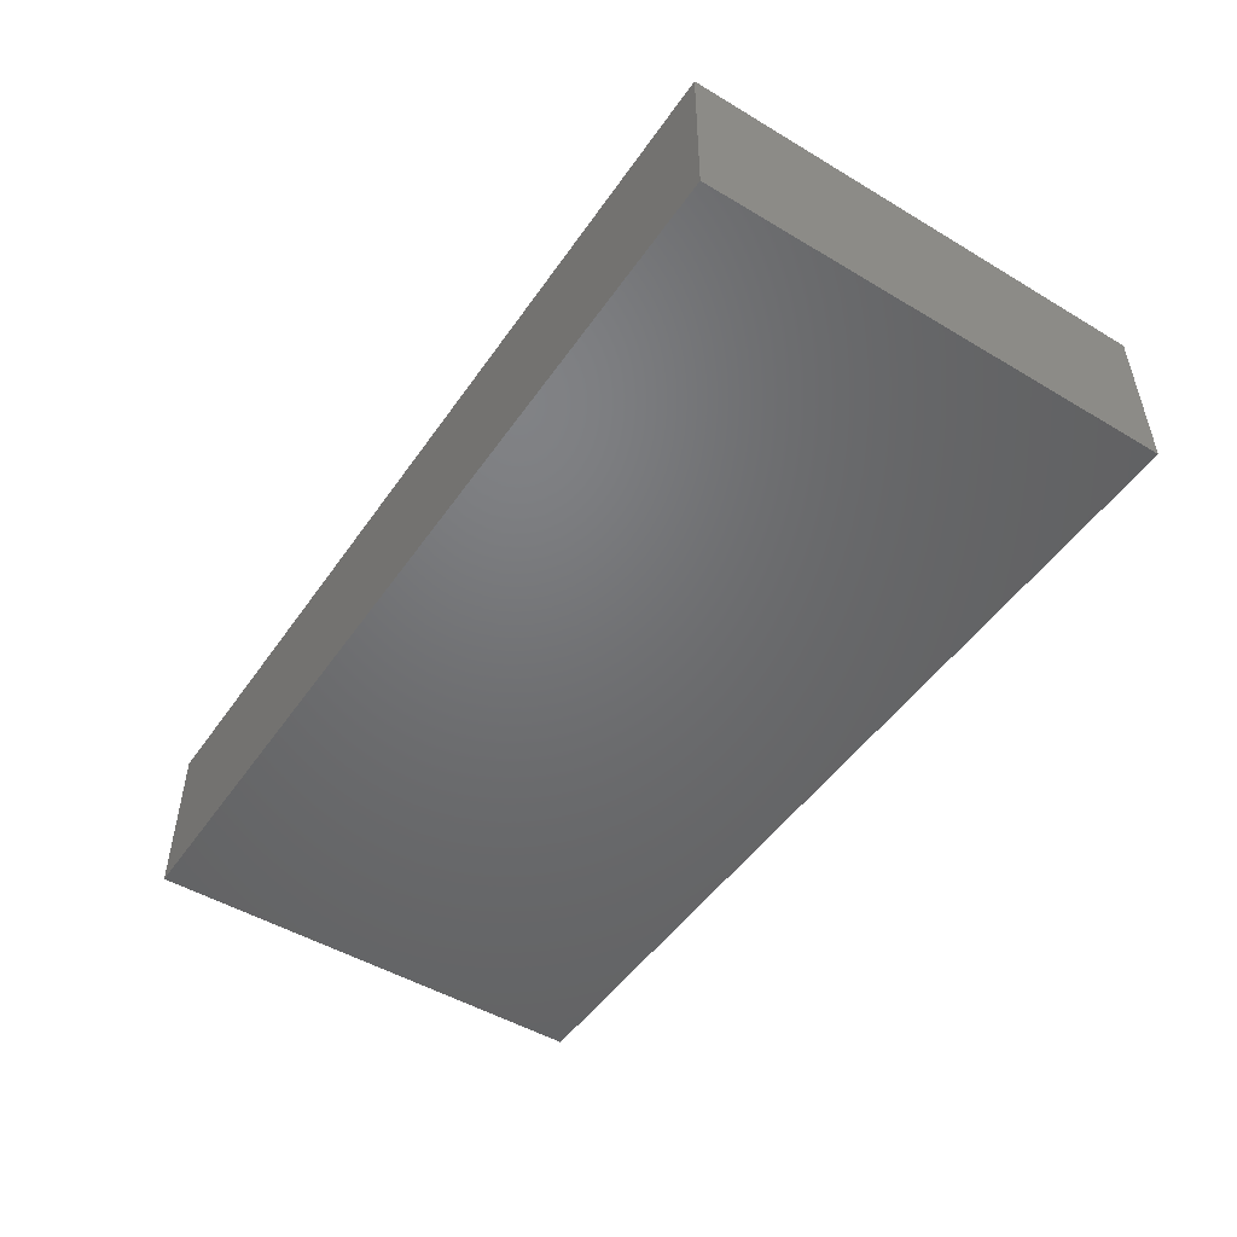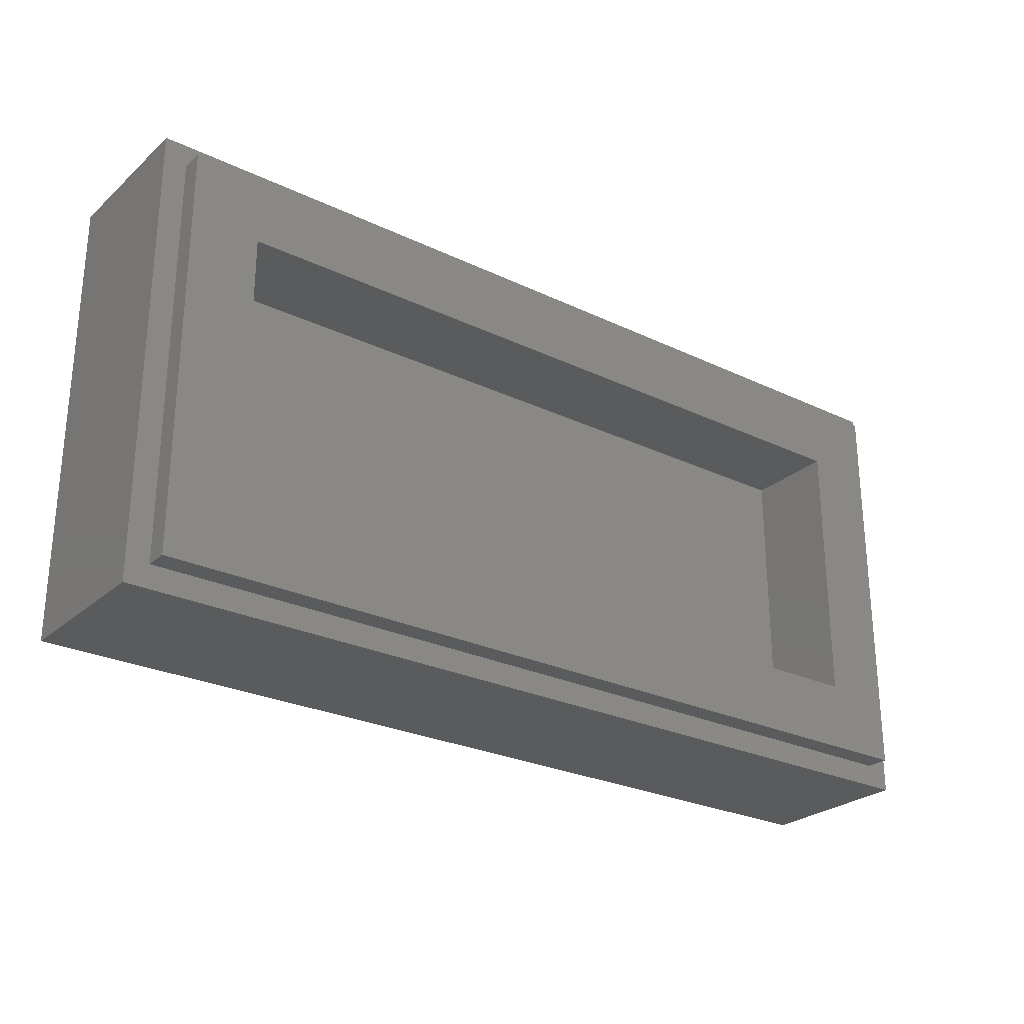
<metadata>
{"format":"stl","ext":"stl","renderer":"f3d","projection":"perspective","resolution":1024,"background":"white","views":[{"elev":-49.4,"azim":-123.4,"up":"+Y"},{"elev":-26.4,"azim":143.1,"up":"+Z"}]}
</metadata>
<code>
# stl→obj: 419 verts, 834 faces
v -8 2.8 4
v -8 0 4
v 8 0 4
v 8 2.8 4
v -8 2.8 -4
v -8 0 -4
v 8 2.8 -4
v 8 0 -4
v -7.6 3.2 3.6
v -7.6 2.8 3.6
v 7.6 2.8 3.6
v 7.6 3.2 3.6
v -7.6 3.2 -3.6
v -7.6 2.8 -3.6
v 7.6 3.2 -3.6
v 7.6 2.8 -3.6
v -6.4 1.6 2.4
v 6.4 1.6 2.4
v 6.4 1.6 -2.4
v -6.4 1.6 -2.4
v -6.4 3.2 2.4
v 6.4 3.2 2.4
v -6.4 3.2 -2.4
v 6.4 3.2 -2.4
v -7.04 0 -2.92
v -7.6 0 -2.92
v -7.595 0 -2.993
v -7.581 0 -3.065
v -7.557 0 -3.134
v -7.525 0 -3.2
v -7.484 0 -3.261
v -7.436 0 -3.316
v -7.381 0 -3.364
v -7.32 0 -3.405
v -7.254 0 -3.437
v -7.185 0 -3.461
v -7.113 0 -3.475
v -7.04 0 -3.48
v -7.04 0 2.92
v -7.595 0 2.993
v -7.6 0 2.92
v -7.581 0 3.065
v -7.557 0 3.134
v -7.525 0 3.2
v -7.484 0 3.261
v -7.436 0 3.316
v -7.381 0 3.364
v -7.32 0 3.405
v -7.254 0 3.437
v -7.185 0 3.461
v -7.113 0 3.475
v -7.04 0 3.48
v 7.04 0 2.92
v 7.6 0 2.92
v 7.595 0 2.993
v 7.581 0 3.065
v 7.557 0 3.134
v 7.525 0 3.2
v 7.484 0 3.261
v 7.436 0 3.316
v 7.381 0 3.364
v 7.32 0 3.405
v 7.254 0 3.437
v 7.185 0 3.461
v 7.113 0 3.475
v 7.04 0 3.48
v 7.04 0 -2.92
v 7.595 0 -2.993
v 7.6 0 -2.92
v 7.581 0 -3.065
v 7.557 0 -3.134
v 7.525 0 -3.2
v 7.484 0 -3.261
v 7.436 0 -3.316
v 7.381 0 -3.364
v 7.32 0 -3.405
v 7.254 0 -3.437
v 7.185 0 -3.461
v 7.113 0 -3.475
v 7.04 0 -3.48
v -7.6 0 -3.48
v -7.6 0 3.48
v 7.6 0 3.48
v 7.6 0 -3.48
v -6.32 0 -1.08
v -6.764 0 -0.8964
v -6.8 0 -1.08
v -6.764 0 -1.264
v -6.66 0 -1.42
v -6.504 0 -1.524
v -6.32 0 -1.56
v -6.136 0 -1.524
v -5.98 0 -1.42
v -5.876 0 -1.264
v -5.84 0 -1.08
v -5.876 0 -0.8964
v -5.98 0 -0.7404
v -6.136 0 -0.6364
v -6.32 0 -0.6
v -6.504 0 -0.6364
v -6.66 0 -0.7404
v -6.985 0 -0.8044
v -7.04 0 -1.08
v -6.985 0 -1.356
v -6.829 0 -1.589
v -6.596 0 -1.745
v -6.32 0 -1.8
v -6.044 0 -1.745
v -5.811 0 -1.589
v -5.655 0 -1.356
v -5.6 0 -1.08
v -5.655 0 -0.8044
v -5.811 0 -0.5708
v -6.044 0 -0.4148
v -6.32 0 -0.36
v -6.596 0 -0.4148
v -6.829 0 -0.5708
v -3.88 0 -1.08
v -4.324 0 -0.8964
v -4.36 0 -1.08
v -4.324 0 -1.264
v -4.22 0 -1.42
v -4.064 0 -1.524
v -3.88 0 -1.56
v -3.696 0 -1.524
v -3.54 0 -1.42
v -3.436 0 -1.264
v -3.4 0 -1.08
v -3.436 0 -0.8964
v -3.54 0 -0.7404
v -3.696 0 -0.6364
v -3.88 0 -0.6
v -4.064 0 -0.6364
v -4.22 0 -0.7404
v -4.545 0 -0.8044
v -4.6 0 -1.08
v -4.545 0 -1.356
v -4.389 0 -1.589
v -4.156 0 -1.745
v -3.88 0 -1.8
v -3.604 0 -1.745
v -3.371 0 -1.589
v -3.215 0 -1.356
v -3.16 0 -1.08
v -3.215 0 -0.8044
v -3.371 0 -0.5708
v -3.604 0 -0.4148
v -3.88 0 -0.36
v -4.156 0 -0.4148
v -4.389 0 -0.5708
v -5.1 0 0.2
v -5.544 0 0.3836
v -5.58 0 0.2
v -5.544 0 0.0164
v -5.44 0 -0.1396
v -5.284 0 -0.2436
v -5.1 0 -0.28
v -4.916 0 -0.2436
v -4.76 0 -0.1396
v -4.656 0 0.0164
v -4.62 0 0.2
v -4.656 0 0.3836
v -4.76 0 0.5396
v -4.916 0 0.6436
v -5.1 0 0.68
v -5.284 0 0.6436
v -5.44 0 0.5396
v -5.765 0 0.4756
v -5.82 0 0.2
v -5.765 0 -0.0756
v -5.609 0 -0.3092
v -5.376 0 -0.4652
v -5.1 0 -0.52
v -4.824 0 -0.4652
v -4.591 0 -0.3092
v -4.435 0 -0.0756
v -4.38 0 0.2
v -4.435 0 0.4756
v -4.591 0 0.7092
v -4.824 0 0.8652
v -5.1 0 0.92
v -5.376 0 0.8652
v -5.609 0 0.7092
v -5.1 0 -2.26
v -5.544 0 -2.076
v -5.58 0 -2.26
v -5.544 0 -2.444
v -5.44 0 -2.6
v -5.284 0 -2.704
v -5.1 0 -2.74
v -4.916 0 -2.704
v -4.76 0 -2.6
v -4.656 0 -2.444
v -4.62 0 -2.26
v -4.656 0 -2.076
v -4.76 0 -1.92
v -4.916 0 -1.816
v -5.1 0 -1.78
v -5.284 0 -1.816
v -5.44 0 -1.92
v -5.765 0 -1.984
v -5.82 0 -2.26
v -5.765 0 -2.536
v -5.609 0 -2.769
v -5.376 0 -2.925
v -5.1 0 -2.98
v -4.824 0 -2.925
v -4.591 0 -2.769
v -4.435 0 -2.536
v -4.38 0 -2.26
v -4.435 0 -1.984
v -4.591 0 -1.751
v -4.824 0 -1.595
v -5.1 0 -1.54
v -5.376 0 -1.595
v -5.609 0 -1.751
v -2.713 0 0.6868
v -1.78 0 1.62
v -2.519 0 1.926
v -2.58 0 1.62
v -2.519 0 1.314
v -2.346 0 1.054
v -2.086 0 0.8808
v -1.78 0 0.82
v -1.474 0 0.8808
v -1.214 0 1.054
v -1.041 0 1.314
v -0.98 0 1.62
v -1.041 0 1.926
v -1.214 0 2.186
v -1.474 0 2.359
v -1.78 0 2.42
v -2.086 0 2.359
v -2.346 0 2.186
v -2.778 0 2.033
v -2.86 0 1.62
v -2.778 0 1.207
v -2.544 0 0.8564
v -2.193 0 0.6224
v -1.78 0 0.54
v -1.367 0 0.6224
v -1.016 0 0.8564
v -0.7824 0 1.207
v -0.7 0 1.62
v -0.7824 0 2.033
v -1.016 0 2.384
v -1.367 0 2.618
v -1.78 0 2.7
v -2.193 0 2.618
v -2.544 0 2.384
v -3 0 2.125
v -3.1 0 1.62
v -3 0 1.115
v -2.285 0 0.4004
v -1.78 0 0.3
v -1.275 0 0.4004
v -0.8468 0 0.6868
v -0.5604 0 1.115
v -0.46 0 1.62
v -0.5604 0 2.125
v -0.8468 0 2.553
v -1.275 0 2.84
v -1.78 0 2.94
v -2.285 0 2.84
v -2.713 0 2.553
v 1.8 0 1.62
v 1.061 0 1.926
v 1 0 1.62
v 1.061 0 1.314
v 1.234 0 1.054
v 1.494 0 0.8808
v 1.8 0 0.82
v 2.106 0 0.8808
v 2.366 0 1.054
v 2.539 0 1.314
v 2.6 0 1.62
v 2.539 0 1.926
v 2.366 0 2.186
v 2.106 0 2.359
v 1.8 0 2.42
v 1.494 0 2.359
v 1.234 0 2.186
v 0.8024 0 2.033
v 0.72 0 1.62
v 0.8024 0 1.207
v 1.036 0 0.8564
v 1.387 0 0.6224
v 1.8 0 0.54
v 2.213 0 0.6224
v 2.564 0 0.8564
v 2.798 0 1.207
v 2.88 0 1.62
v 2.798 0 2.033
v 2.564 0 2.384
v 2.213 0 2.618
v 1.8 0 2.7
v 1.387 0 2.618
v 1.036 0 2.384
v 0.5804 0 2.125
v 0.48 0 1.62
v 0.5804 0 1.115
v 0.8668 0 0.6868
v 1.295 0 0.4004
v 1.8 0 0.3
v 2.305 0 0.4004
v 2.733 0 0.6868
v 3.02 0 1.115
v 3.12 0 1.62
v 3.02 0 2.125
v 2.733 0 2.553
v 2.305 0 2.84
v 1.8 0 2.94
v 1.295 0 2.84
v 0.8668 0 2.553
v 3.42 0 -0.96
v 3.499 0 -0.4948
v 3.228 0 -0.4224
v 3.16 0 -0.96
v 4.715 0 0.7212
v 5.16 0 0.78
v 5.16 0 1.06
v 4.642 0 0.992
v 3.944 0 0.2764
v 4.3 0 0.5496
v 4.16 0 0.792
v 3.746 0 0.4744
v 3.67 0 -0.08
v 3.428 0 0.06
v 4.212 0 -0.1416
v 4.08 0 -0.16
v 4.08 0 -0.32
v 4.273 0 -0.2896
v 4.29 0 -0.0896
v 4.403 0 -0.2028
v 4.342 0 -0.012
v 4.49 0 -0.0732
v 4.36 0 0.12
v 4.52 0 0.12
v 3.637 0 -0.16
v 3.563 0 -0.3384
v 4.36 0 0.5744
v 4.557 0 0.656
v 5.16 0 -0.96
v 3.499 0 -1.425
v 7.092 0 -0.4224
v 6.821 0 -0.4948
v 6.9 0 -0.96
v 7.16 0 -0.96
v 5.605 0 0.7212
v 5.678 0 0.992
v 6.16 0 0.792
v 6.02 0 0.5496
v 6.376 0 0.2764
v 6.574 0 0.4744
v 6.65 0 -0.08
v 6.892 0 0.06
v 6.24 0 -0.32
v 6.24 0 -0.16
v 6.108 0 -0.1416
v 6.047 0 -0.2896
v 6.03 0 -0.0896
v 5.917 0 -0.2028
v 5.978 0 -0.012
v 5.83 0 -0.0732
v 5.96 0 0.12
v 5.8 0 0.12
v 6.683 0 -0.16
v 6.757 0 -0.3384
v 5.96 0 0.5744
v 5.763 0 0.656
v 6.821 0 -1.425
v 3.228 0 -1.498
v 5.16 0 -2.98
v 5.16 0 -2.7
v 4.715 0 -2.641
v 4.642 0 -2.912
v 4.16 0 -2.712
v 4.3 0 -2.47
v 3.944 0 -2.196
v 3.746 0 -2.394
v 3.67 0 -1.84
v 3.428 0 -1.98
v 4.08 0 -1.6
v 4.08 0 -1.76
v 4.212 0 -1.778
v 4.273 0 -1.63
v 4.29 0 -1.83
v 4.403 0 -1.717
v 4.342 0 -1.908
v 4.49 0 -1.847
v 4.36 0 -2.04
v 4.52 0 -2.04
v 3.637 0 -1.76
v 3.563 0 -1.582
v 4.36 0 -2.494
v 4.557 0 -2.576
v 7.092 0 -1.498
v 5.605 0 -2.641
v 5.678 0 -2.912
v 6.376 0 -2.196
v 6.02 0 -2.47
v 6.16 0 -2.712
v 6.574 0 -2.394
v 6.65 0 -1.84
v 6.892 0 -1.98
v 6.108 0 -1.778
v 6.24 0 -1.76
v 6.24 0 -1.6
v 6.047 0 -1.63
v 6.03 0 -1.83
v 5.917 0 -1.717
v 5.978 0 -1.908
v 5.83 0 -1.847
v 5.96 0 -2.04
v 5.8 0 -2.04
v 6.683 0 -1.76
v 6.757 0 -1.582
v 5.96 0 -2.494
v 5.763 0 -2.576
f 1 2 3
f 3 4 1
f 5 6 2
f 2 1 5
f 7 8 6
f 6 5 7
f 4 3 8
f 8 7 4
f 9 10 11
f 11 12 9
f 13 14 10
f 10 9 13
f 15 16 14
f 14 13 15
f 12 11 16
f 16 15 12
f 17 18 19
f 19 20 17
f 17 21 22
f 22 18 17
f 20 23 21
f 21 17 20
f 19 24 23
f 23 20 19
f 18 22 24
f 24 19 18
f 9 21 23
f 23 13 9
f 15 24 22
f 22 12 15
f 12 22 21
f 21 9 12
f 13 23 24
f 24 15 13
f 1 10 14
f 14 5 1
f 7 16 11
f 11 4 7
f 4 11 10
f 10 1 4
f 5 14 16
f 16 7 5
f 25 26 27
f 25 27 28
f 25 28 29
f 25 29 30
f 25 30 31
f 25 31 32
f 25 32 33
f 25 33 34
f 25 34 35
f 25 35 36
f 25 36 37
f 25 37 38
f 39 40 41
f 39 42 40
f 39 43 42
f 39 44 43
f 39 45 44
f 39 46 45
f 39 47 46
f 39 48 47
f 39 49 48
f 39 50 49
f 39 51 50
f 39 52 51
f 53 54 55
f 53 55 56
f 53 56 57
f 53 57 58
f 53 58 59
f 53 59 60
f 53 60 61
f 53 61 62
f 53 62 63
f 53 63 64
f 53 64 65
f 53 65 66
f 67 68 69
f 67 70 68
f 67 71 70
f 67 72 71
f 67 73 72
f 67 74 73
f 67 75 74
f 67 76 75
f 67 77 76
f 67 78 77
f 67 79 78
f 67 80 79
f 27 26 81
f 28 27 81
f 29 28 81
f 30 29 81
f 31 30 81
f 32 31 81
f 33 32 81
f 34 33 81
f 35 34 81
f 36 35 81
f 37 36 81
f 38 37 81
f 40 82 41
f 42 82 40
f 43 82 42
f 44 82 43
f 45 82 44
f 46 82 45
f 47 82 46
f 48 82 47
f 49 82 48
f 50 82 49
f 51 82 50
f 52 82 51
f 55 54 83
f 56 55 83
f 57 56 83
f 58 57 83
f 59 58 83
f 60 59 83
f 61 60 83
f 62 61 83
f 63 62 83
f 64 63 83
f 65 64 83
f 66 65 83
f 68 84 69
f 70 84 68
f 71 84 70
f 72 84 71
f 73 84 72
f 74 84 73
f 75 84 74
f 76 84 75
f 77 84 76
f 78 84 77
f 79 84 78
f 80 84 79
f 85 86 87
f 87 88 85
f 85 88 89
f 89 90 85
f 85 90 91
f 91 92 85
f 85 92 93
f 93 94 85
f 85 94 95
f 95 96 85
f 85 96 97
f 97 98 85
f 85 98 99
f 99 100 85
f 85 100 101
f 101 86 85
f 87 86 102
f 102 103 87
f 88 87 103
f 103 104 88
f 89 88 104
f 104 105 89
f 90 89 105
f 105 106 90
f 91 90 106
f 106 107 91
f 92 91 107
f 107 108 92
f 93 92 108
f 108 109 93
f 94 93 109
f 109 110 94
f 95 94 110
f 110 111 95
f 96 95 111
f 111 112 96
f 97 96 112
f 112 113 97
f 98 97 113
f 113 114 98
f 99 98 114
f 114 115 99
f 100 99 115
f 115 116 100
f 101 100 116
f 116 117 101
f 86 101 117
f 117 102 86
f 118 119 120
f 120 121 118
f 118 121 122
f 122 123 118
f 118 123 124
f 124 125 118
f 118 125 126
f 126 127 118
f 118 127 128
f 128 129 118
f 118 129 130
f 130 131 118
f 118 131 132
f 132 133 118
f 118 133 134
f 134 119 118
f 120 119 135
f 135 136 120
f 121 120 136
f 136 137 121
f 122 121 137
f 137 138 122
f 123 122 138
f 138 139 123
f 124 123 139
f 139 140 124
f 125 124 140
f 140 141 125
f 126 125 141
f 141 142 126
f 127 126 142
f 142 143 127
f 128 127 143
f 143 144 128
f 129 128 144
f 144 145 129
f 130 129 145
f 145 146 130
f 131 130 146
f 146 147 131
f 132 131 147
f 147 148 132
f 133 132 148
f 148 149 133
f 134 133 149
f 149 150 134
f 119 134 150
f 150 135 119
f 151 152 153
f 153 154 151
f 151 154 155
f 155 156 151
f 151 156 157
f 157 158 151
f 151 158 159
f 159 160 151
f 151 160 161
f 161 162 151
f 151 162 163
f 163 164 151
f 151 164 165
f 165 166 151
f 151 166 167
f 167 152 151
f 153 152 168
f 168 169 153
f 154 153 169
f 169 170 154
f 155 154 170
f 170 171 155
f 156 155 171
f 171 172 156
f 157 156 172
f 172 173 157
f 158 157 173
f 173 174 158
f 159 158 174
f 174 175 159
f 160 159 175
f 175 176 160
f 161 160 176
f 176 177 161
f 162 161 177
f 177 178 162
f 163 162 178
f 178 179 163
f 164 163 179
f 179 180 164
f 165 164 180
f 180 181 165
f 166 165 181
f 181 182 166
f 167 166 182
f 182 183 167
f 152 167 183
f 183 168 152
f 184 185 186
f 186 187 184
f 184 187 188
f 188 189 184
f 184 189 190
f 190 191 184
f 184 191 192
f 192 193 184
f 184 193 194
f 194 195 184
f 184 195 196
f 196 197 184
f 184 197 198
f 198 199 184
f 184 199 200
f 200 185 184
f 186 185 201
f 201 202 186
f 187 186 202
f 202 203 187
f 188 187 203
f 203 204 188
f 189 188 204
f 204 205 189
f 190 189 205
f 205 206 190
f 191 190 206
f 206 207 191
f 192 191 207
f 207 208 192
f 193 192 208
f 208 209 193
f 194 193 209
f 209 210 194
f 195 194 210
f 210 211 195
f 196 195 211
f 211 212 196
f 197 196 212
f 212 213 197
f 198 197 213
f 213 214 198
f 199 198 214
f 214 215 199
f 200 199 215
f 215 216 200
f 185 200 216
f 216 201 185
f 169 115 114
f 114 170 169
f 170 114 113
f 113 171 170
f 171 113 112
f 112 172 171
f 172 112 111
f 111 173 172
f 173 111 136
f 136 174 173
f 174 136 135
f 135 175 174
f 175 135 150
f 150 176 175
f 176 150 149
f 149 177 176
f 177 149 148
f 148 178 177
f 108 107 202
f 202 201 108
f 109 108 201
f 201 216 109
f 110 109 216
f 216 215 110
f 111 110 215
f 215 214 111
f 136 111 214
f 214 137 136
f 137 214 213
f 213 138 137
f 138 213 212
f 212 139 138
f 139 212 211
f 211 140 139
f 140 211 210
f 178 148 147
f 147 217 178
f 218 219 220
f 220 221 218
f 218 221 222
f 222 223 218
f 218 223 224
f 224 225 218
f 218 225 226
f 226 227 218
f 218 227 228
f 228 229 218
f 218 229 230
f 230 231 218
f 218 231 232
f 232 233 218
f 218 233 234
f 234 219 218
f 220 219 235
f 235 236 220
f 221 220 236
f 236 237 221
f 222 221 237
f 237 238 222
f 223 222 238
f 238 239 223
f 224 223 239
f 239 240 224
f 225 224 240
f 240 241 225
f 226 225 241
f 241 242 226
f 227 226 242
f 242 243 227
f 228 227 243
f 243 244 228
f 229 228 244
f 244 245 229
f 230 229 245
f 245 246 230
f 231 230 246
f 246 247 231
f 232 231 247
f 247 248 232
f 233 232 248
f 248 249 233
f 234 233 249
f 249 250 234
f 219 234 250
f 250 235 219
f 236 235 251
f 251 252 236
f 237 236 252
f 252 253 237
f 238 237 253
f 253 217 238
f 239 238 217
f 217 254 239
f 240 239 254
f 254 255 240
f 241 240 255
f 255 256 241
f 242 241 256
f 256 257 242
f 243 242 257
f 257 258 243
f 244 243 258
f 258 259 244
f 245 244 259
f 259 260 245
f 246 245 260
f 260 261 246
f 247 246 261
f 261 262 247
f 248 247 262
f 262 263 248
f 249 248 263
f 263 264 249
f 250 249 264
f 264 265 250
f 235 250 265
f 265 251 235
f 266 267 268
f 268 269 266
f 266 269 270
f 270 271 266
f 266 271 272
f 272 273 266
f 266 273 274
f 274 275 266
f 266 275 276
f 276 277 266
f 266 277 278
f 278 279 266
f 266 279 280
f 280 281 266
f 266 281 282
f 282 267 266
f 268 267 283
f 283 284 268
f 269 268 284
f 284 285 269
f 270 269 285
f 285 286 270
f 271 270 286
f 286 287 271
f 272 271 287
f 287 288 272
f 273 272 288
f 288 289 273
f 274 273 289
f 289 290 274
f 275 274 290
f 290 291 275
f 276 275 291
f 291 292 276
f 277 276 292
f 292 293 277
f 278 277 293
f 293 294 278
f 279 278 294
f 294 295 279
f 280 279 295
f 295 296 280
f 281 280 296
f 296 297 281
f 282 281 297
f 297 298 282
f 267 282 298
f 298 283 267
f 284 283 299
f 299 300 284
f 285 284 300
f 300 301 285
f 286 285 301
f 301 302 286
f 287 286 302
f 302 303 287
f 288 287 303
f 303 304 288
f 289 288 304
f 304 305 289
f 290 289 305
f 305 306 290
f 291 290 306
f 306 307 291
f 292 291 307
f 307 308 292
f 293 292 308
f 308 309 293
f 294 293 309
f 309 310 294
f 295 294 310
f 310 311 295
f 296 295 311
f 311 312 296
f 297 296 312
f 312 313 297
f 298 297 313
f 313 314 298
f 283 298 314
f 314 299 283
f 315 316 317
f 317 318 315
f 319 320 321
f 321 322 319
f 323 324 325
f 325 326 323
f 327 323 326
f 326 328 327
f 329 330 331
f 331 332 329
f 333 329 332
f 332 334 333
f 335 333 334
f 334 336 335
f 337 335 336
f 336 338 337
f 331 330 339
f 339 340 331
f 341 337 338
f 338 342 341
f 325 324 341
f 341 322 325
f 322 342 319
f 322 341 342
f 328 339 327
f 317 316 340
f 340 328 317
f 328 340 339
f 327 339 330
f 330 323 327
f 323 330 329
f 329 333 323
f 323 333 335
f 335 337 323
f 324 323 337
f 337 341 324
f 336 334 343
f 334 332 343
f 332 331 343
f 343 331 340
f 340 316 343
f 343 316 315
f 315 344 343
f 343 320 319
f 319 342 343
f 342 338 343
f 338 336 343
f 345 346 347
f 347 348 345
f 321 320 349
f 349 350 321
f 351 352 353
f 353 354 351
f 354 353 355
f 355 356 354
f 357 358 359
f 359 360 357
f 360 359 361
f 361 362 360
f 362 361 363
f 363 364 362
f 364 363 365
f 365 366 364
f 367 358 357
f 357 368 367
f 366 365 369
f 369 370 366
f 369 352 351
f 351 350 369
f 350 349 370
f 350 370 369
f 356 355 367
f 368 346 345
f 345 356 368
f 356 367 368
f 358 367 355
f 355 353 358
f 359 358 353
f 353 361 359
f 363 361 353
f 353 365 363
f 365 353 352
f 352 369 365
f 364 343 362
f 362 343 360
f 360 343 357
f 368 357 343
f 343 346 368
f 347 346 343
f 343 371 347
f 349 320 343
f 343 370 349
f 370 343 366
f 366 343 364
f 372 344 315
f 315 318 372
f 373 374 375
f 375 376 373
f 377 378 379
f 379 380 377
f 380 379 381
f 381 382 380
f 383 384 385
f 385 386 383
f 386 385 387
f 387 388 386
f 388 387 389
f 389 390 388
f 390 389 391
f 391 392 390
f 393 384 383
f 383 394 393
f 392 391 395
f 395 396 392
f 395 378 377
f 377 376 395
f 396 376 375
f 395 376 396
f 393 382 381
f 394 344 372
f 372 382 394
f 394 382 393
f 384 393 381
f 381 379 384
f 385 384 379
f 379 387 385
f 389 387 379
f 379 391 389
f 391 379 378
f 378 395 391
f 343 388 390
f 343 386 388
f 343 383 386
f 394 383 343
f 343 344 394
f 375 374 343
f 343 396 375
f 343 392 396
f 343 390 392
f 347 371 397
f 397 348 347
f 398 374 373
f 373 399 398
f 400 401 402
f 402 403 400
f 404 400 403
f 403 405 404
f 406 407 408
f 408 409 406
f 410 406 409
f 409 411 410
f 412 410 411
f 411 413 412
f 414 412 413
f 413 415 414
f 408 407 416
f 416 417 408
f 418 414 415
f 415 419 418
f 402 401 418
f 418 399 402
f 419 398 399
f 418 419 399
f 416 404 405
f 397 371 417
f 417 405 397
f 417 416 405
f 404 416 407
f 407 400 404
f 400 407 406
f 406 410 400
f 400 410 412
f 412 414 400
f 401 400 414
f 414 418 401
f 343 413 411
f 343 411 409
f 343 409 408
f 343 408 417
f 417 371 343
f 343 374 398
f 398 419 343
f 343 419 415
f 343 415 413
f 312 263 262
f 262 313 312
f 313 262 261
f 261 314 313
f 314 261 260
f 260 299 314
f 299 260 259
f 259 300 299
f 300 259 258
f 258 301 300
f 301 258 257
f 257 302 301
f 302 257 256
f 256 303 302
f 303 256 255
f 255 304 303
f 178 217 253
f 253 179 178
f 179 253 252
f 252 180 179
f 180 252 251
f 251 181 180
f 306 328 326
f 326 307 306
f 307 326 325
f 325 308 307
f 308 325 322
f 322 309 308
f 309 322 321
f 321 310 309
f 328 306 305
f 305 317 328
f 317 305 304
f 304 318 317
f 318 304 255
f 255 144 318
f 145 144 255
f 255 254 145
f 146 145 254
f 254 217 146
f 217 147 146
f 116 115 169
f 169 168 116
f 202 107 106
f 106 203 202
f 140 210 209
f 209 141 140
f 318 144 143
f 143 372 318
f 372 143 142
f 142 382 372
f 382 142 141
f 141 380 382
f 380 141 209
f 209 377 380
f 377 209 208
f 208 376 377
f 376 208 207
f 207 373 376
f 373 207 206
f 206 80 373
f 181 251 265
f 265 182 181
f 403 67 69
f 69 405 403
f 80 67 403
f 403 402 80
f 402 399 80
f 399 373 80
f 397 405 69
f 348 397 69
f 25 203 106
f 106 105 25
f 26 25 105
f 105 104 26
f 103 26 104
f 204 203 25
f 25 38 204
f 204 38 205
f 205 38 206
f 206 38 80
f 41 26 103
f 103 102 41
f 117 39 41
f 41 102 117
f 39 117 116
f 116 168 39
f 39 168 183
f 39 183 182
f 39 182 265
f 265 52 39
f 52 265 264
f 52 264 263
f 52 263 312
f 312 66 52
f 66 312 311
f 66 311 310
f 310 53 66
f 53 310 321
f 321 350 53
f 54 53 350
f 350 351 54
f 54 351 354
f 54 354 356
f 54 356 345
f 54 345 348
f 348 69 54
f 52 66 3
f 3 2 52
f 41 2 6
f 6 26 41
f 38 6 8
f 8 80 38
f 69 8 3
f 3 54 69
f 80 8 84
f 69 84 8
f 3 66 83
f 3 83 54
f 2 41 82
f 2 82 52
f 26 6 81
f 38 81 6

</code>
